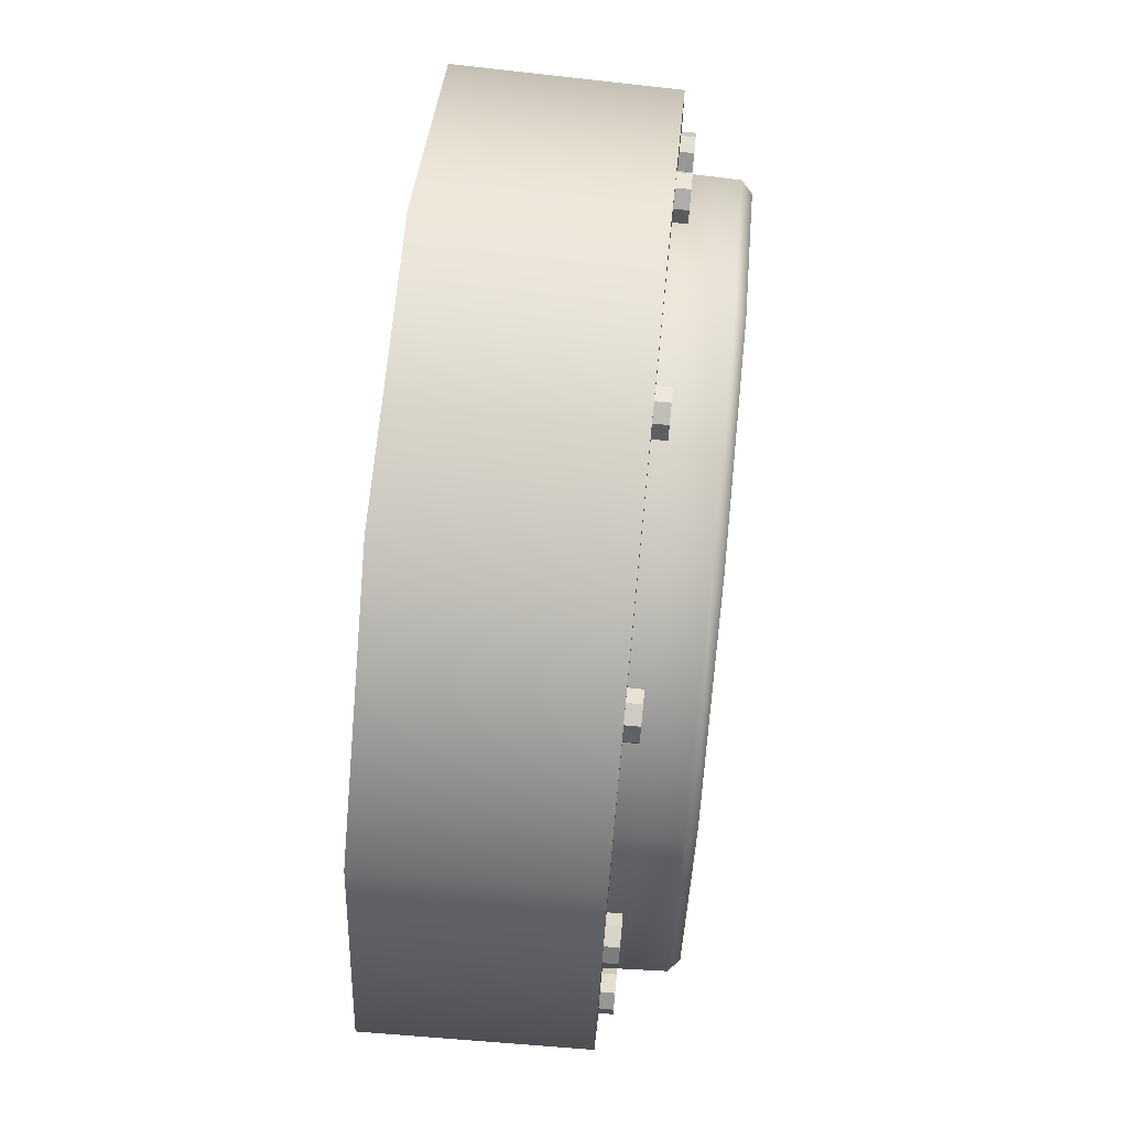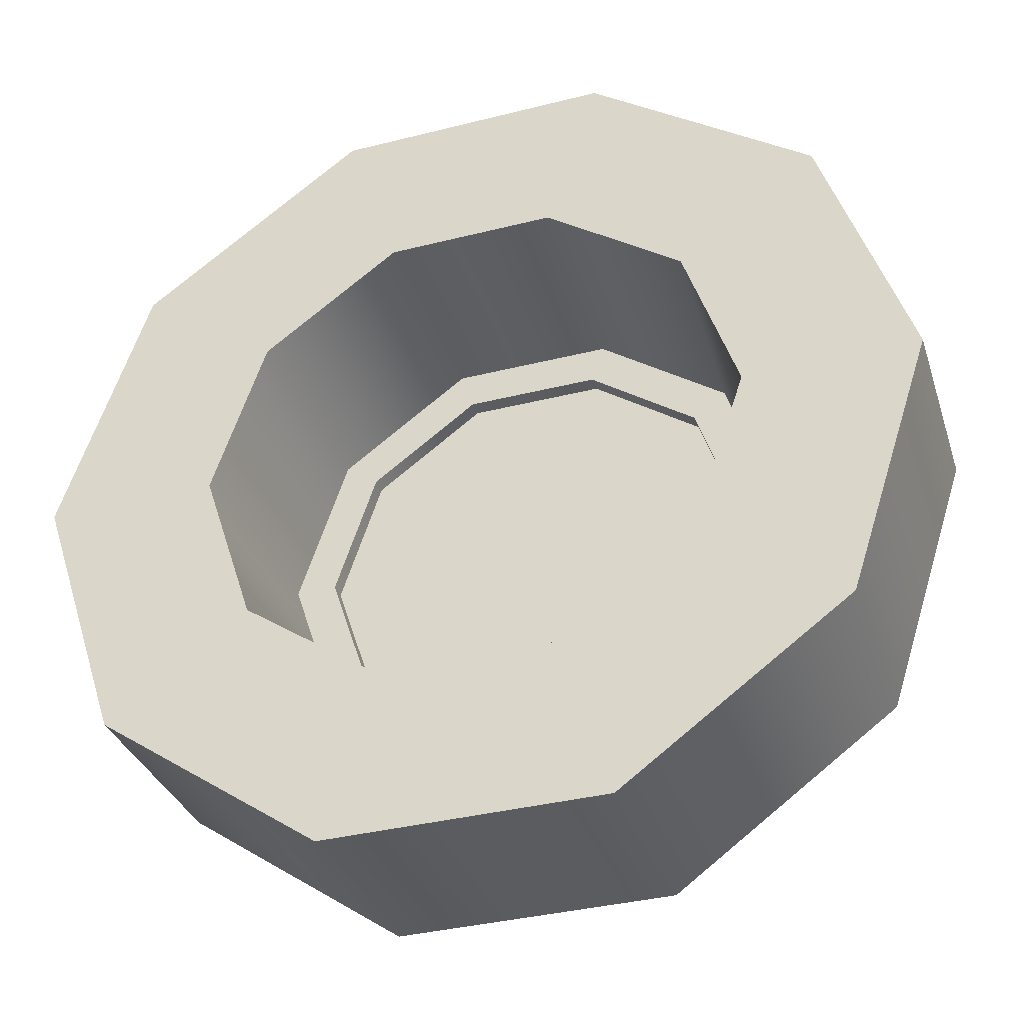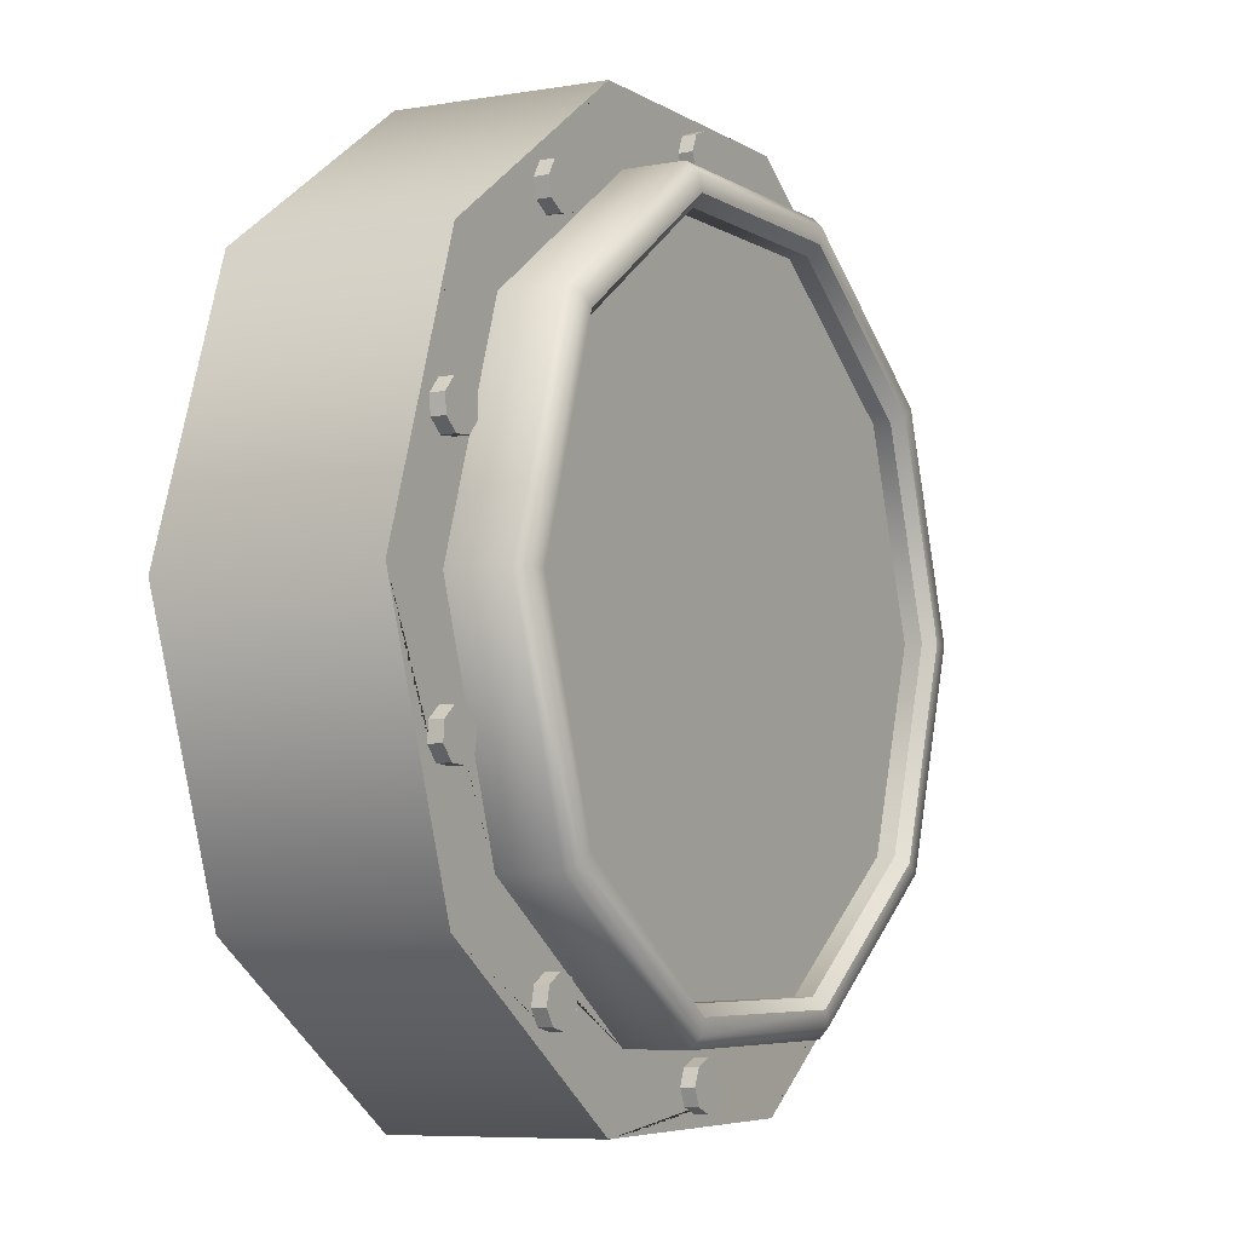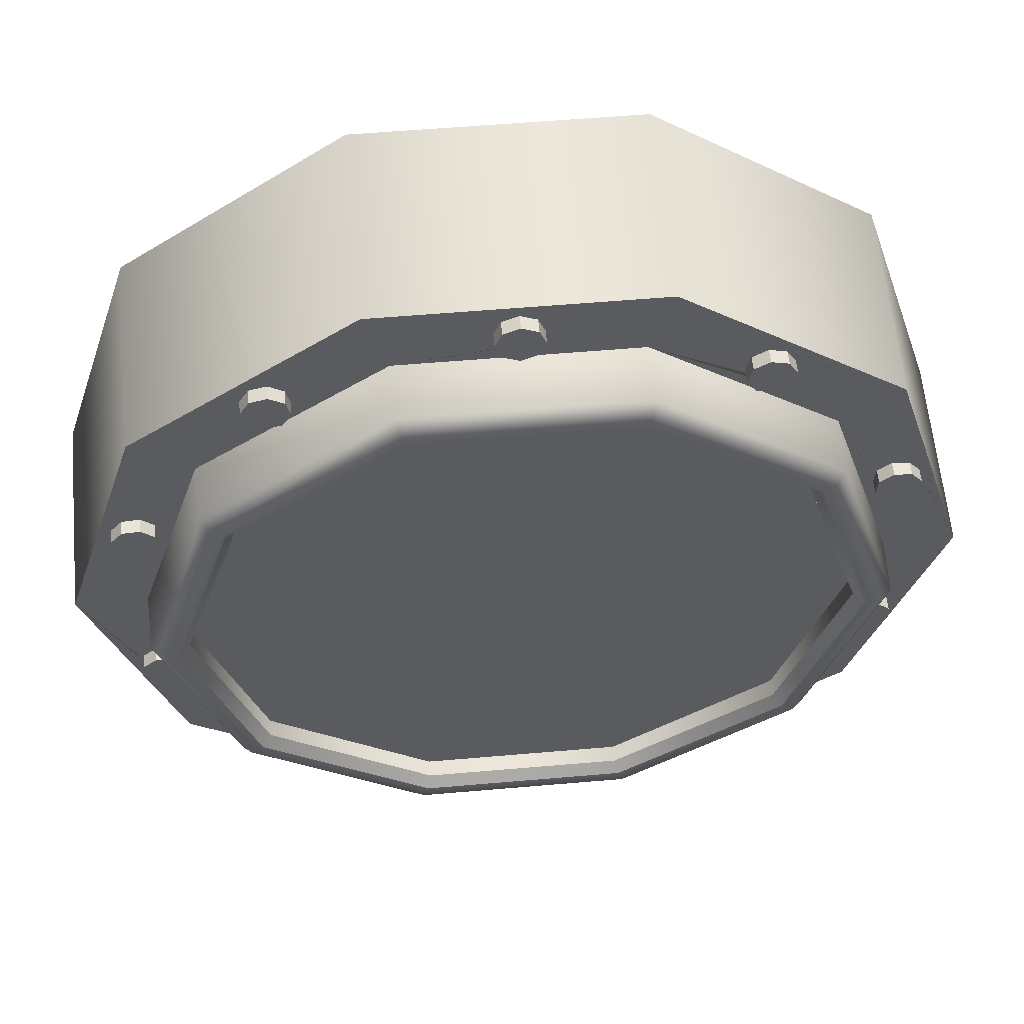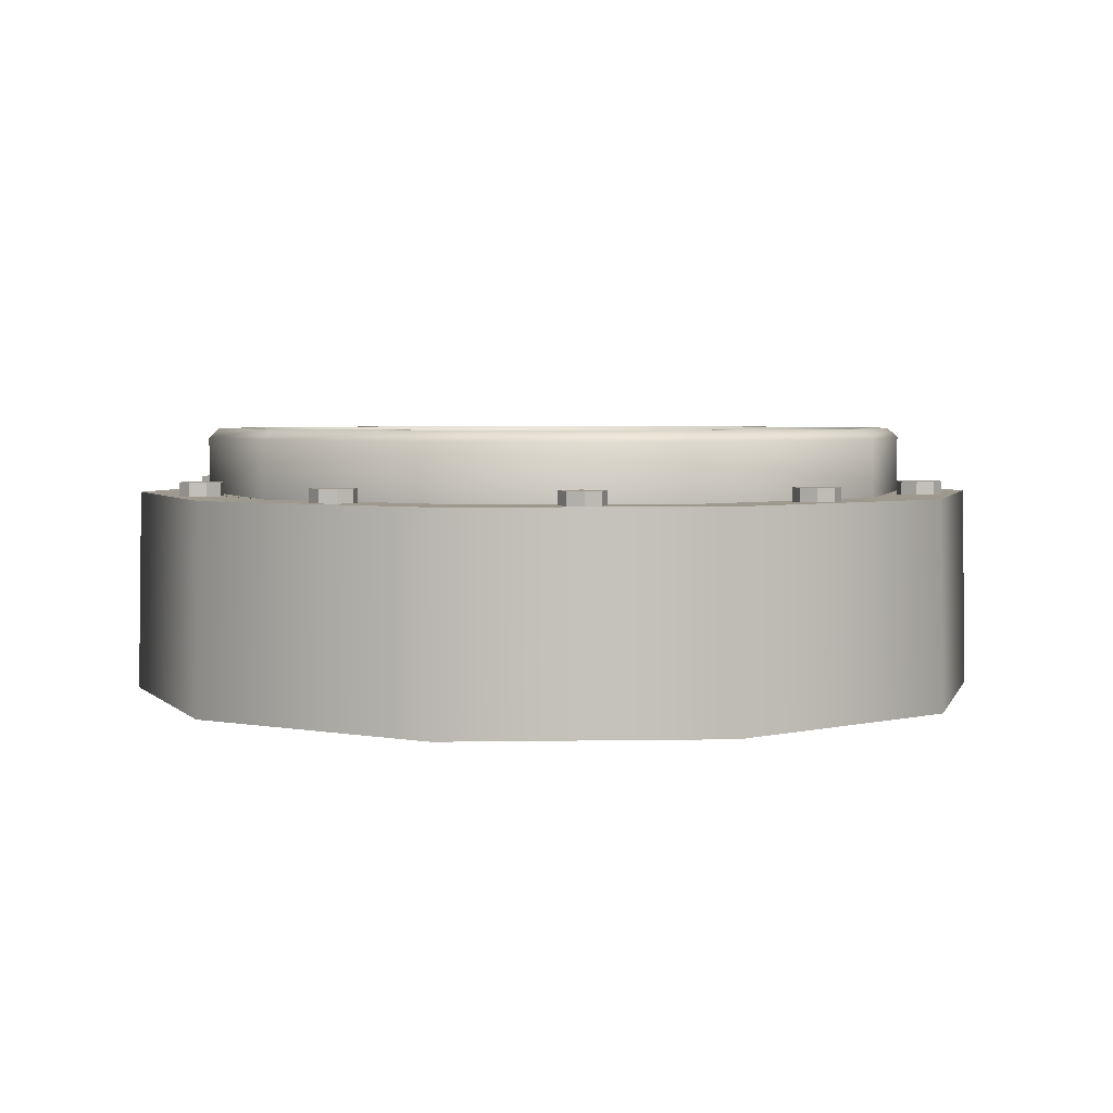
<metadata>
{"format":"obj","ext":"obj","renderer":"f3d","projection":"perspective","resolution":1024,"background":"white","views":[{"elev":71.0,"azim":95.7,"up":"+Z"},{"elev":-36.1,"azim":18.3,"up":"+Z"},{"elev":-5.8,"azim":120.5,"up":"+Z"},{"elev":56.3,"azim":174.8,"up":"+Z"},{"elev":3.6,"azim":-111.5,"up":"+Y"}]}
</metadata>
<code>
o P_eLit_04
v 0.2184 0.1521 0.1587
v 0.08342 0.1521 0.2568
v -0.08345 0.1521 0.2568
v -0.2185 0.1521 0.1587
v -0.27 0.1521 0
v -0.2185 0.1521 -0.1587
v -0.08345 0.1521 -0.2568
v 0.08342 0.1521 -0.2568
v 0.2184 0.1521 -0.1587
v 0.27 0.1521 0
v 0.2609 0.1523 0.1896
v 0.3226 0.1523 0
v 0.09965 0.1522 0.3068
v -0.09969 0.1522 0.3068
v -0.261 0.1523 0.1896
v -0.3226 0.1523 0
v -0.261 0.1523 -0.1896
v -0.09969 0.1522 -0.3068
v 0.09965 0.1522 -0.3068
v 0.2609 0.1523 -0.1896
v 0.1556 0.1519 0.1131
v 0.1924 0.1519 0
v 0.05944 0.152 0.183
v -0.05947 0.152 0.183
v -0.1557 0.1519 0.1131
v -0.1924 0.1519 0
v -0.1557 0.1519 -0.1131
v -0.05946 0.152 -0.183
v 0.05944 0.152 -0.183
v 0.1556 0.1519 -0.1131
v 0.2637 2.6e-05 -0.1916
v 0.1007 1e-05 -0.3099
v -0.1007 -1e-05 -0.3099
v -0.2637 -2.7e-05 -0.1916
v -0.3261 -3.2e-05 0
v -0.2637 -2.7e-05 0.1916
v -0.1007 -1e-05 0.3099
v 0.1007 1e-05 0.3099
v 0.3261 3.2e-05 0
v 0.2637 2.6e-05 0.1916
v 0.1617 1.5e-05 0.1175
v 0.2001 1.9e-05 0
v 0.0617 6e-06 0.1899
v -0.06172 -7e-06 0.1899
v -0.1617 -1.7e-05 0.1175
v -0.2 -2e-05 0
v -0.1617 -1.6e-05 -0.1175
v -0.06172 -7e-06 -0.1899
v 0.0617 6e-06 -0.1899
v 0.1617 1.5e-05 -0.1175
v 0.1618 0.1519 0
v 0.1308 0.1519 0.09511
v 0.04997 0.152 0.1539
v -0.04999 0.152 0.1539
v -0.1309 0.1519 0.09511
v -0.1618 0.1519 0
v -0.1309 0.1519 -0.0951
v -0.04999 0.152 -0.1539
v 0.04997 0.152 -0.1539
v 0.1308 0.1519 -0.09511
v 0.1308 0.1639 0.09511
v 0.1618 0.1639 0
v 0.1308 0.1639 -0.09511
v 0.04997 0.164 0.1539
v -0.04999 0.164 0.1539
v -0.1309 0.164 0.09511
v -0.1618 0.1639 0
v -0.1309 0.164 -0.0951
v -0.04999 0.164 -0.1539
v 0.04997 0.164 -0.1539
v 0.1943 0.1816 -0.1426
v 0.2402 0.1816 0
v 0.1943 0.1816 0.1426
v 0.07415 0.1816 -0.2306
v -0.07418 0.1816 -0.2306
v -0.1943 0.1816 -0.1426
v -0.2402 0.1816 0
v -0.1943 0.1816 0.1426
v -0.07418 0.1816 0.2306
v 0.07415 0.1816 0.2306
v 0.2168 0.1941 0.1587
v 0.2102 0.2016 0.1541
v 0.08025 0.2016 0.2493
v 0.08281 0.1941 0.2568
v -0.08028 0.2016 0.2493
v -0.08285 0.1941 0.2568
v -0.2102 0.2016 0.1541
v -0.2169 0.1941 0.1587
v -0.2681 0.1941 0
v -0.2598 0.2016 0
v -0.2102 0.2016 -0.1541
v -0.2169 0.1941 -0.1587
v -0.08028 0.2016 -0.2493
v -0.08285 0.1941 -0.2568
v 0.08025 0.2016 -0.2493
v 0.08281 0.1941 -0.2568
v 0.2102 0.2016 -0.1541
v 0.2168 0.1941 -0.1587
v 0.2598 0.2016 0
v 0.268 0.1941 0
v 0.2481 0.2016 0
v 0.2402 0.1941 0
v 0.2006 0.2016 -0.1472
v 0.1943 0.1941 -0.1426
v 0.0766 0.2016 -0.2381
v 0.07415 0.1941 -0.2306
v -0.07663 0.2016 -0.2381
v -0.07418 0.1941 -0.2306
v -0.2007 0.2016 -0.1472
v -0.1943 0.1941 -0.1426
v -0.2481 0.2016 0
v -0.2402 0.1941 0
v -0.2007 0.2016 0.1472
v -0.1943 0.1941 0.1426
v -0.07663 0.2016 0.2381
v -0.07418 0.1941 0.2306
v 0.07415 0.1941 0.2306
v 0.0766 0.2016 0.2381
v 0.1943 0.1941 0.1426
v 0.2006 0.2016 0.1472
v 0.2531 0.1522 -0.09464
v 0.2604 0.1522 -0.07223
v 0.2828 0.1523 -0.07952
v 0.2755 0.1522 -0.1019
v 0.1492 0.1522 -0.2254
v 0.1682 0.1522 -0.2115
v 0.1821 0.1522 -0.2306
v 0.163 0.1522 -0.2444
v -0.0118 0.1522 -0.27
v 0.01176 0.1522 -0.27
v 0.01176 0.1522 -0.2936
v -0.0118 0.1522 -0.2936
v -0.1683 0.1522 -0.2115
v -0.1492 0.1522 -0.2254
v -0.163 0.1522 -0.2444
v -0.1821 0.1522 -0.2306
v -0.2604 0.1522 -0.07223
v -0.2532 0.1522 -0.09464
v -0.2756 0.1522 -0.1019
v -0.2829 0.1522 -0.07951
v -0.2532 0.1522 0.09464
v -0.2604 0.1522 0.07223
v -0.2829 0.1522 0.07952
v -0.2756 0.1522 0.1019
v -0.1492 0.1522 0.2254
v -0.1682 0.1522 0.2115
v -0.1821 0.1522 0.2306
v -0.163 0.1522 0.2444
v 0.01176 0.1522 0.27
v -0.0118 0.1522 0.27
v -0.0118 0.1522 0.2936
v 0.01176 0.1522 0.2936
v 0.1682 0.1522 0.2115
v 0.1492 0.1522 0.2254
v 0.163 0.1522 0.2444
v 0.1821 0.1522 0.2306
v 0.2604 0.1522 0.07223
v 0.2531 0.1522 0.09464
v 0.2755 0.1522 0.1019
v 0.2828 0.1523 0.07952
v 0.2521 0.1522 -0.08193
v 0.2628 0.1522 -0.1029
v 0.2731 0.1522 -0.07123
v 0.2838 0.1523 -0.09223
v 0.1558 0.1522 -0.2145
v 0.1521 0.1522 -0.2378
v 0.1791 0.1522 -0.2182
v 0.1754 0.1522 -0.2415
v -1.6e-05 0.1522 -0.2651
v -0.01668 0.1522 -0.2818
v 0.01664 0.1522 -0.2818
v -1.7e-05 0.1522 -0.2984
v -0.1558 0.1522 -0.2145
v -0.1791 0.1522 -0.2182
v -0.1522 0.1522 -0.2378
v -0.1754 0.1522 -0.2415
v -0.2522 0.1522 -0.08193
v -0.2732 0.1522 -0.07123
v -0.2629 0.1522 -0.1029
v -0.2839 0.1523 -0.09223
v -0.2522 0.1522 0.08193
v -0.2629 0.1522 0.1029
v -0.2732 0.1522 0.07123
v -0.2839 0.1523 0.09223
v -0.1558 0.1522 0.2145
v -0.1522 0.1522 0.2378
v -0.1791 0.1522 0.2182
v -0.1754 0.1522 0.2414
v -1.6e-05 0.1522 0.2651
v 0.01664 0.1522 0.2818
v -0.01668 0.1522 0.2818
v -1.7e-05 0.1522 0.2984
v 0.1558 0.1522 0.2145
v 0.1791 0.1522 0.2182
v 0.1521 0.1522 0.2378
v 0.1754 0.1522 0.2414
v 0.2521 0.1522 0.08193
v 0.2731 0.1522 0.07123
v 0.2628 0.1522 0.1029
v 0.2838 0.1523 0.09223
v 0.2521 0.1622 -0.08192
v 0.2604 0.1622 -0.07223
v 0.2628 0.1622 -0.1029
v 0.2755 0.1623 -0.1019
v 0.2731 0.1622 -0.07122
v 0.2828 0.1623 -0.07951
v 0.2838 0.1623 -0.09222
v 0.1558 0.1622 -0.2145
v 0.1682 0.1622 -0.2115
v 0.1521 0.1622 -0.2377
v 0.163 0.1622 -0.2444
v 0.1791 0.1622 -0.2182
v 0.182 0.1622 -0.2306
v 0.1754 0.1622 -0.2414
v -1.6e-05 0.1622 -0.2651
v 0.01176 0.1622 -0.27
v -0.01668 0.1622 -0.2818
v -0.0118 0.1622 -0.2935
v 0.01664 0.1622 -0.2818
v 0.01176 0.1622 -0.2936
v -1.7e-05 0.1622 -0.2984
v -0.1558 0.1622 -0.2145
v -0.1492 0.1622 -0.2253
v -0.1791 0.1622 -0.2182
v -0.1821 0.1622 -0.2306
v -0.1521 0.1622 -0.2377
v -0.163 0.1622 -0.2444
v -0.1754 0.1622 -0.2414
v -0.2521 0.1622 -0.08192
v -0.2531 0.1622 -0.09463
v -0.2731 0.1622 -0.07122
v -0.2828 0.1622 -0.07951
v -0.2628 0.1622 -0.1029
v -0.2755 0.1622 -0.1019
v -0.2838 0.1623 -0.09222
v -0.2521 0.1622 0.08192
v -0.2604 0.1622 0.07223
v -0.2628 0.1622 0.1029
v -0.2755 0.1622 0.1019
v -0.2731 0.1622 0.07123
v -0.2828 0.1622 0.07951
v -0.2838 0.1623 0.09222
v -0.1558 0.1622 0.2145
v -0.1682 0.1622 0.2115
v -0.1522 0.1622 0.2377
v -0.163 0.1622 0.2444
v -0.1791 0.1622 0.2182
v -0.1821 0.1622 0.2306
v -0.1754 0.1622 0.2414
v -1.6e-05 0.1621 0.2651
v -0.0118 0.1622 0.27
v 0.01664 0.1622 0.2818
v 0.01176 0.1622 0.2936
v -0.01668 0.1622 0.2818
v -0.0118 0.1622 0.2935
v -1.7e-05 0.1622 0.2984
v 0.1558 0.1622 0.2145
v 0.1491 0.1622 0.2253
v 0.1791 0.1622 0.2182
v 0.182 0.1622 0.2306
v 0.1521 0.1622 0.2377
v 0.163 0.1622 0.2444
v 0.1754 0.1622 0.2414
v 0.2521 0.1622 0.08192
v 0.2604 0.1622 0.07223
v 0.2731 0.1622 0.07122
v 0.2828 0.1623 0.07951
v 0.2628 0.1622 0.1029
v 0.2755 0.1623 0.1019
v 0.2838 0.1623 0.09222
v 0.2531 0.1622 -0.09463
v 0.1491 0.1622 -0.2253
v -0.0118 0.1622 -0.27
v -0.1682 0.1622 -0.2115
v -0.2604 0.1622 -0.07222
v -0.2531 0.1622 0.09463
v -0.1492 0.1622 0.2253
v 0.01176 0.1622 0.27
v 0.1682 0.1622 0.2115
v 0.2531 0.1622 0.09463
v 0.2679 0.1622 0.08707
v 0.1656 0.1622 0.228
v -1.6e-05 0.1622 0.2818
v -0.1656 0.1622 0.228
v -0.268 0.1622 0.08707
v -0.268 0.1622 -0.08707
v -0.1656 0.1622 -0.228
v -1.6e-05 0.1622 -0.2818
v 0.1656 0.1622 -0.228
v 0.2679 0.1622 -0.08707
g P_eLit_04_Rohr
f 79 80 73 72 71 74 75 76 77 78
g P_eLit_04_Schraube
f 186 145 277 245
f 145 185 243 277
f 184 144 239 242
f 142 183 240 237
f 182 141 276 238
f 141 181 236 276
f 180 140 232 235
f 138 179 233 230
f 178 137 275 231
f 137 177 229 275
f 176 136 225 228
f 134 175 226 223
f 174 133 274 224
f 133 173 222 274
f 172 132 218 221
f 130 171 219 216
f 170 129 273 217
f 129 169 215 273
f 168 128 211 214
f 126 167 212 209
f 166 125 272 210
f 125 165 208 272
f 123 164 207 206
f 122 163 205 202
f 162 121 271 203
f 121 161 201 271
f 290 205 206 207
f 289 212 213 214
f 288 219 220 221
f 287 226 227 228
f 286 233 234 235
f 285 240 241 242
f 284 247 248 249
f 283 254 255 256
f 282 261 262 263
f 281 268 269 270
f 266 281 270 267
f 265 264 281 266
f 264 280 268 281
f 259 282 263 260
f 279 257 282 259
f 257 258 261 282
f 252 283 256 253
f 278 250 283 252
f 250 251 254 283
f 245 284 249 246
f 277 243 284 245
f 243 244 247 284
f 238 285 242 239
f 276 236 285 238
f 236 237 240 285
f 231 286 235 232
f 275 229 286 231
f 229 230 233 286
f 224 287 228 225
f 274 222 287 224
f 222 223 226 287
f 217 288 221 218
f 273 215 288 217
f 215 216 219 288
f 210 289 214 211
f 272 208 289 210
f 208 209 212 289
f 203 290 207 204
f 271 201 290 203
f 201 202 205 290
f 146 187 247 244
f 188 148 246 249
f 149 189 250 278
f 190 149 278 252
f 150 191 254 251
f 192 152 253 256
f 153 193 257 279
f 194 153 279 259
f 154 195 261 258
f 196 156 260 263
f 197 158 280 264
f 198 157 265 266
f 158 199 268 280
f 159 200 270 269
f 161 122 202 201
f 124 162 203 204
f 163 123 206 205
f 164 124 204 207
f 165 126 209 208
f 128 166 210 211
f 167 127 213 212
f 127 168 214 213
f 169 130 216 215
f 132 170 217 218
f 171 131 220 219
f 131 172 221 220
f 173 134 223 222
f 136 174 224 225
f 175 135 227 226
f 135 176 228 227
f 177 138 230 229
f 140 178 231 232
f 179 139 234 233
f 139 180 235 234
f 181 142 237 236
f 144 182 238 239
f 183 143 241 240
f 143 184 242 241
f 185 146 244 243
f 148 186 245 246
f 187 147 248 247
f 147 188 249 248
f 189 150 251 250
f 152 190 252 253
f 191 151 255 254
f 151 192 256 255
f 193 154 258 257
f 156 194 259 260
f 195 155 262 261
f 155 196 263 262
f 157 197 264 265
f 160 198 266 267
f 199 159 269 268
f 200 160 267 270
g P_eLit_04_Verbindung
f 54 55 66 65
f 85 83 118 115
f 81 1 10 100
f 87 85 115 113
f 90 87 113 111
f 91 90 111 109
f 93 91 109 107
f 95 93 107 105
f 97 95 105 103
f 99 97 103 101
f 119 102 72 73
f 20 12 39 31
f 19 20 31 32
f 18 19 32 33
f 17 18 33 34
f 16 17 34 35
f 15 16 35 36
f 14 15 36 37
f 13 14 37 38
f 11 13 38 40
f 12 11 40 39
f 40 41 42 39
f 38 43 41 40
f 37 44 43 38
f 36 45 44 37
f 35 46 45 36
f 34 47 46 35
f 33 48 47 34
f 32 49 48 33
f 31 50 49 32
f 39 42 50 31
f 21 22 42 41
f 23 21 41 43
f 24 23 43 44
f 25 24 44 45
f 26 25 45 46
f 27 26 46 47
f 28 27 47 48
f 29 28 48 49
f 30 29 49 50
f 22 30 50 42
f 106 108 75 74
f 22 21 52 51
f 21 23 53 52
f 23 24 54 53
f 24 25 55 54
f 25 26 56 55
f 26 27 57 56
f 27 28 58 57
f 28 29 59 58
f 29 30 60 59
f 30 22 51 60
f 69 70 63 62 61 64 65 66 67 68
f 55 56 67 66
f 56 57 68 67
f 57 58 69 68
f 51 52 61 62
f 58 59 70 69
f 60 51 62 63
f 59 60 63 70
f 52 53 64 61
f 53 54 65 64
f 100 10 9 98
f 98 9 8 96
f 96 8 7 94
f 94 7 6 92
f 92 6 5 89
f 89 5 4 88
f 88 4 3 86
f 86 3 2 84
f 82 99 101 120
f 84 2 1 81
f 114 116 79 78
f 108 110 76 75
f 104 106 74 71
f 116 117 80 79
f 110 112 77 76
f 102 104 71 72
f 117 119 73 80
f 112 114 78 77
f 102 119 120 101
f 90 91 92 89
f 118 120 119 117
f 101 103 104 102
f 91 93 94 92
f 103 105 106 104
f 93 95 96 94
f 105 107 108 106
f 95 97 98 96
f 107 109 110 108
f 97 99 100 98
f 82 83 84 81
f 81 100 99 82
f 109 111 112 110
f 83 85 86 84
f 111 113 114 112
f 85 87 88 86
f 113 115 116 114
f 87 90 89 88
f 115 118 117 116
f 83 82 120 118
f 9 10 122 161 121
f 10 12 123 163 122
f 12 20 124 164 123
f 20 9 121 162 124
f 8 9 126 165 125
f 9 20 127 167 126
f 20 19 128 168 127
f 19 8 125 166 128
f 7 8 130 169 129
f 8 19 131 171 130
f 19 18 132 172 131
f 18 7 129 170 132
f 6 7 134 173 133
f 7 18 135 175 134
f 18 17 136 176 135
f 17 6 133 174 136
f 5 6 138 177 137
f 6 17 139 179 138
f 17 16 140 180 139
f 16 5 137 178 140
f 4 5 142 181 141
f 5 16 143 183 142
f 16 15 144 184 143
f 15 4 141 182 144
f 3 4 146 185 145
f 4 15 147 187 146
f 15 14 148 188 147
f 14 3 145 186 148
f 2 3 150 189 149
f 3 14 151 191 150
f 14 13 152 192 151
f 13 2 149 190 152
f 1 2 154 193 153
f 2 13 155 195 154
f 13 11 156 196 155
f 11 1 153 194 156
f 10 1 158 197 157
f 1 11 159 199 158
f 11 12 160 200 159
f 12 10 157 198 160

</code>
